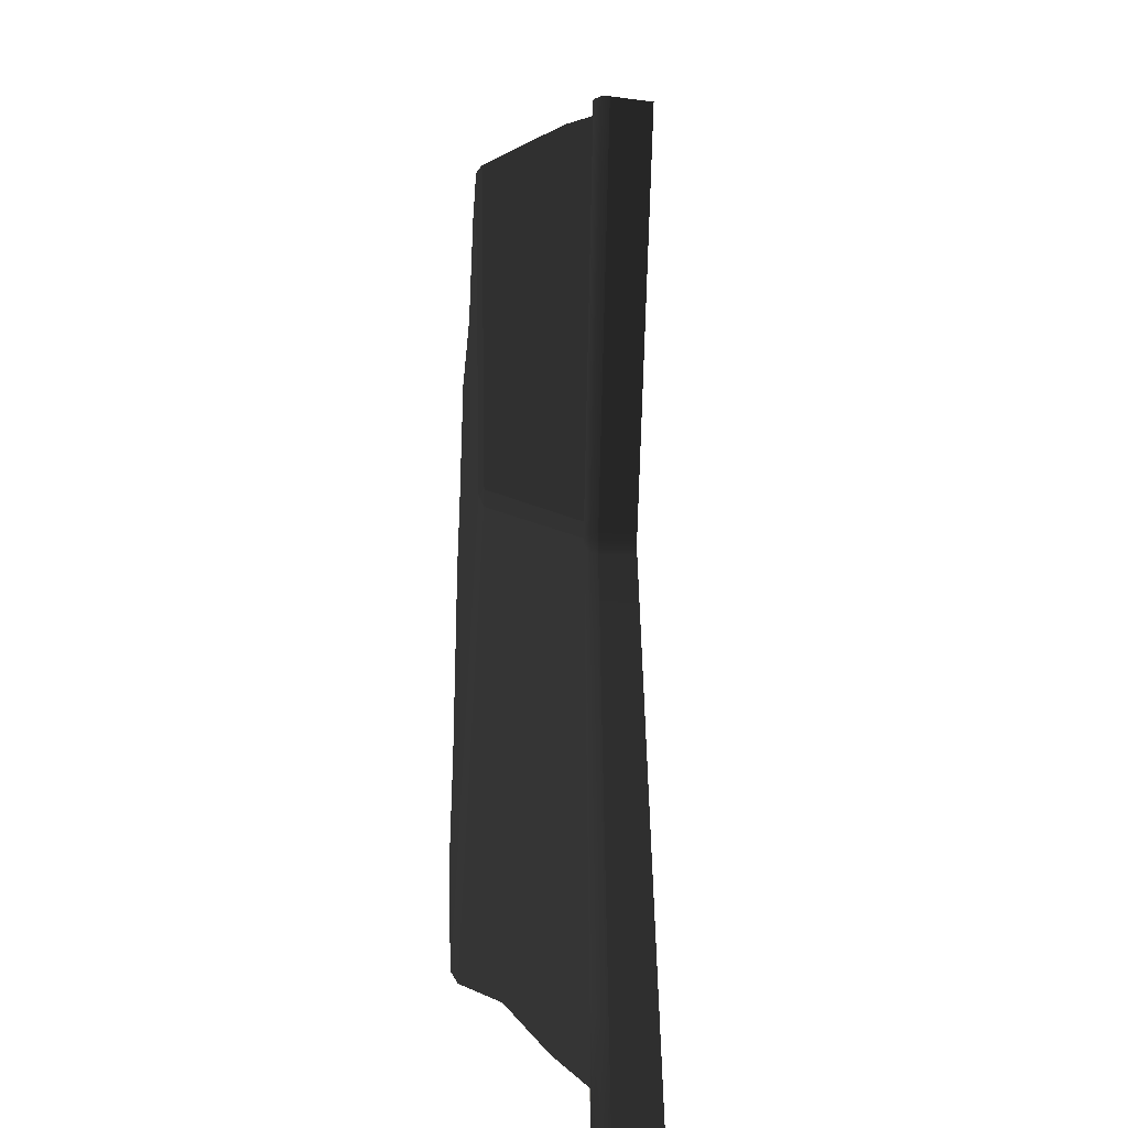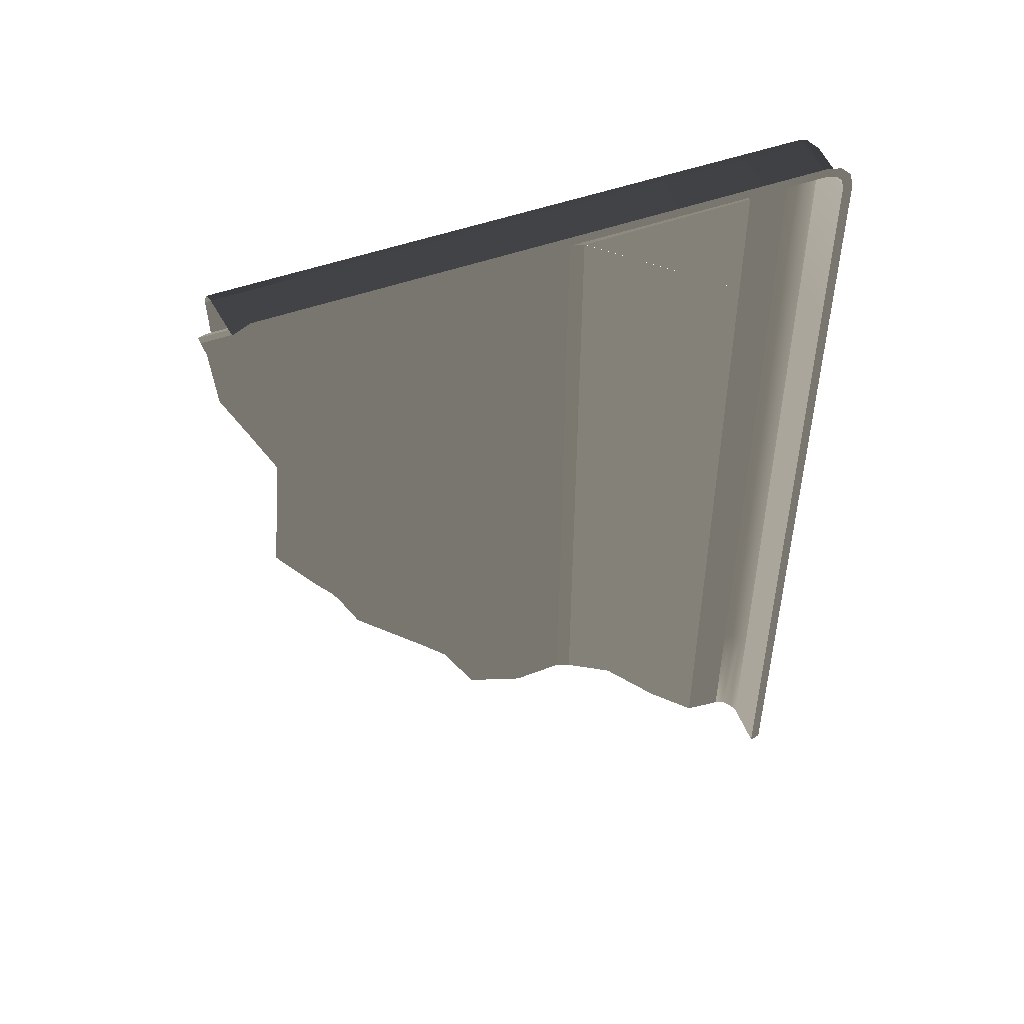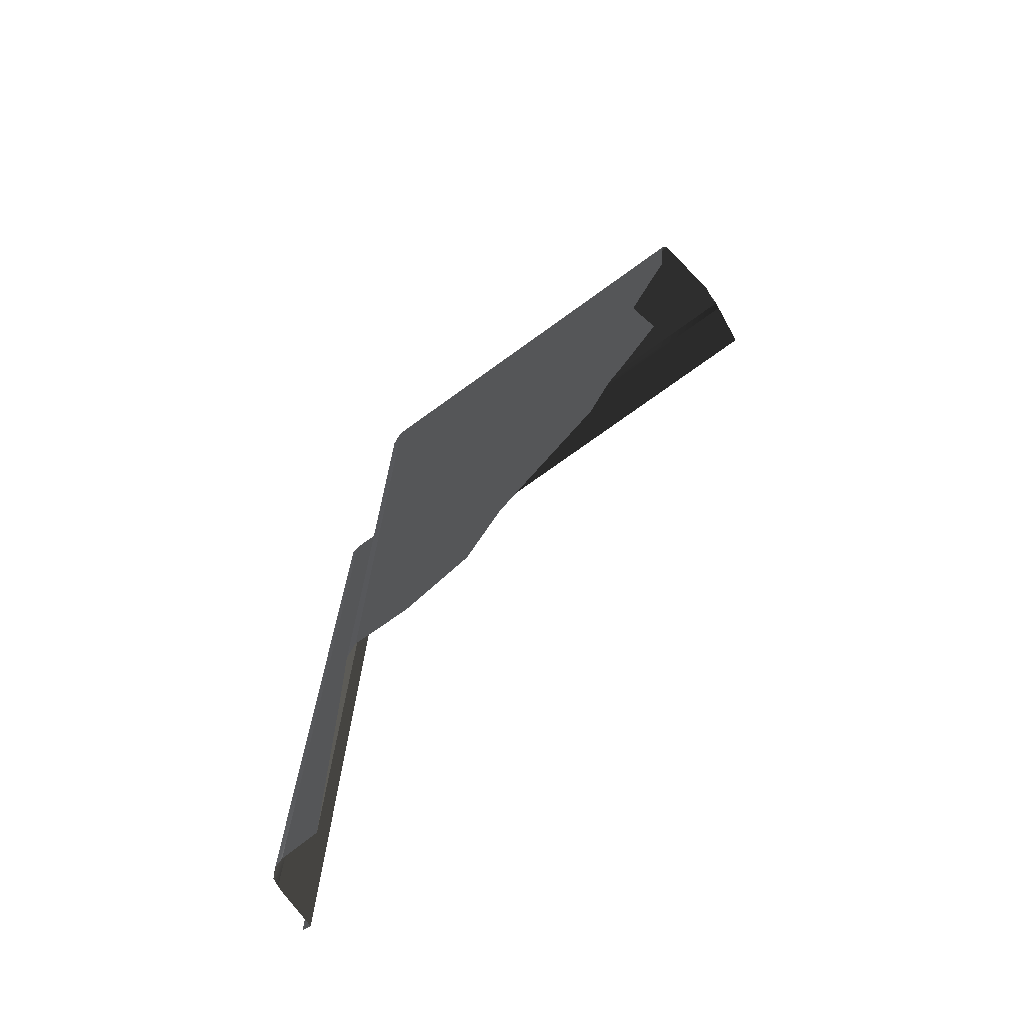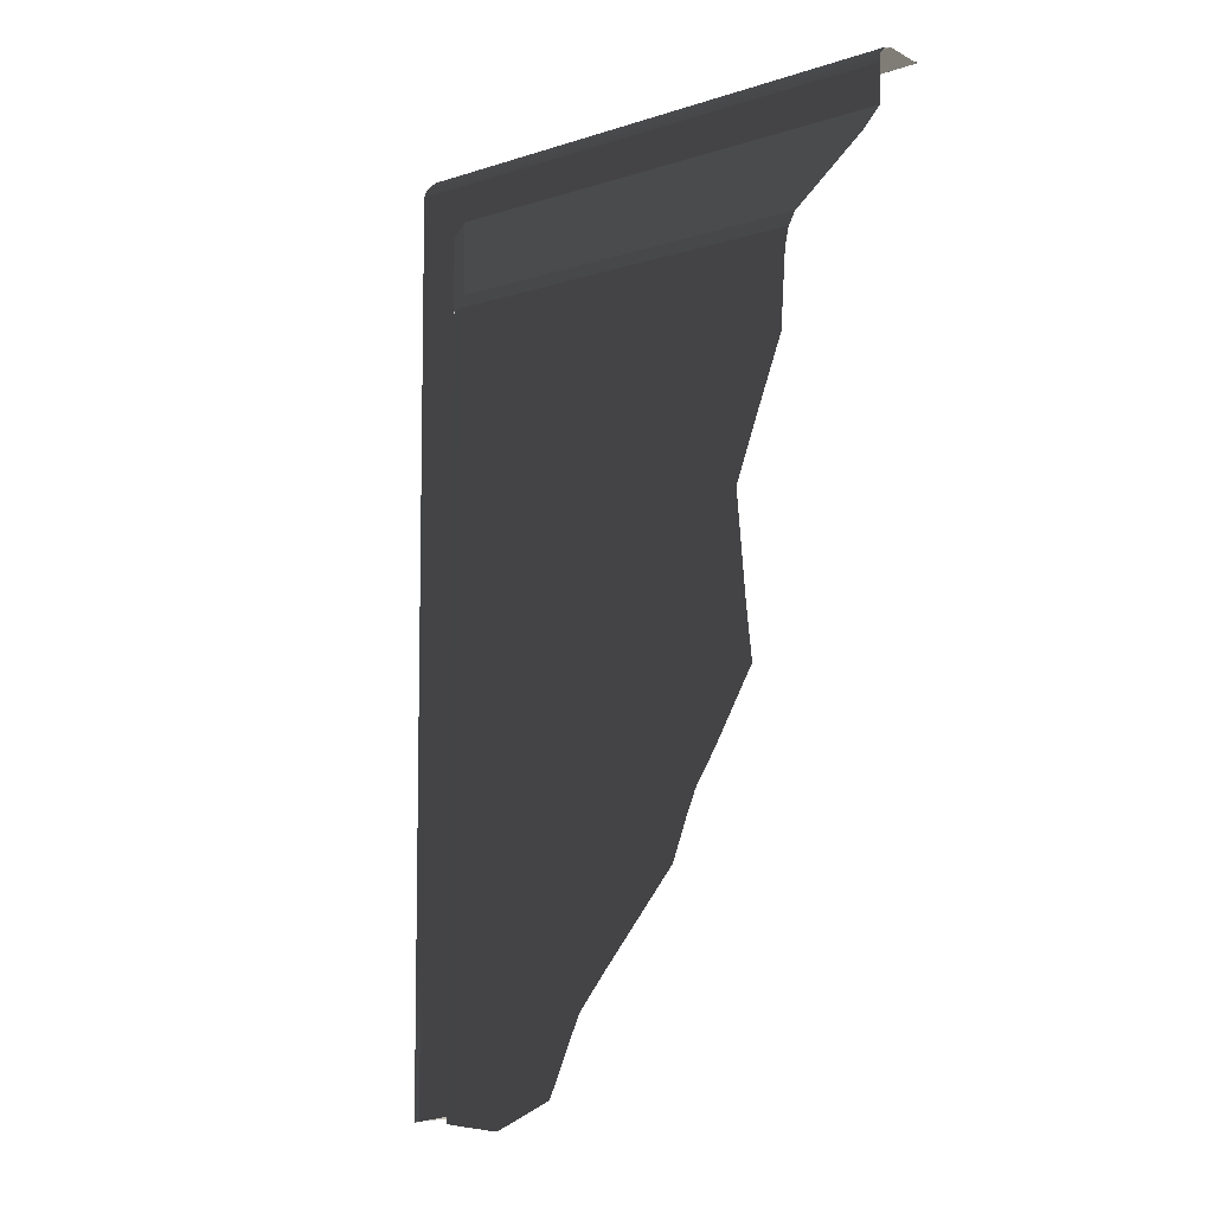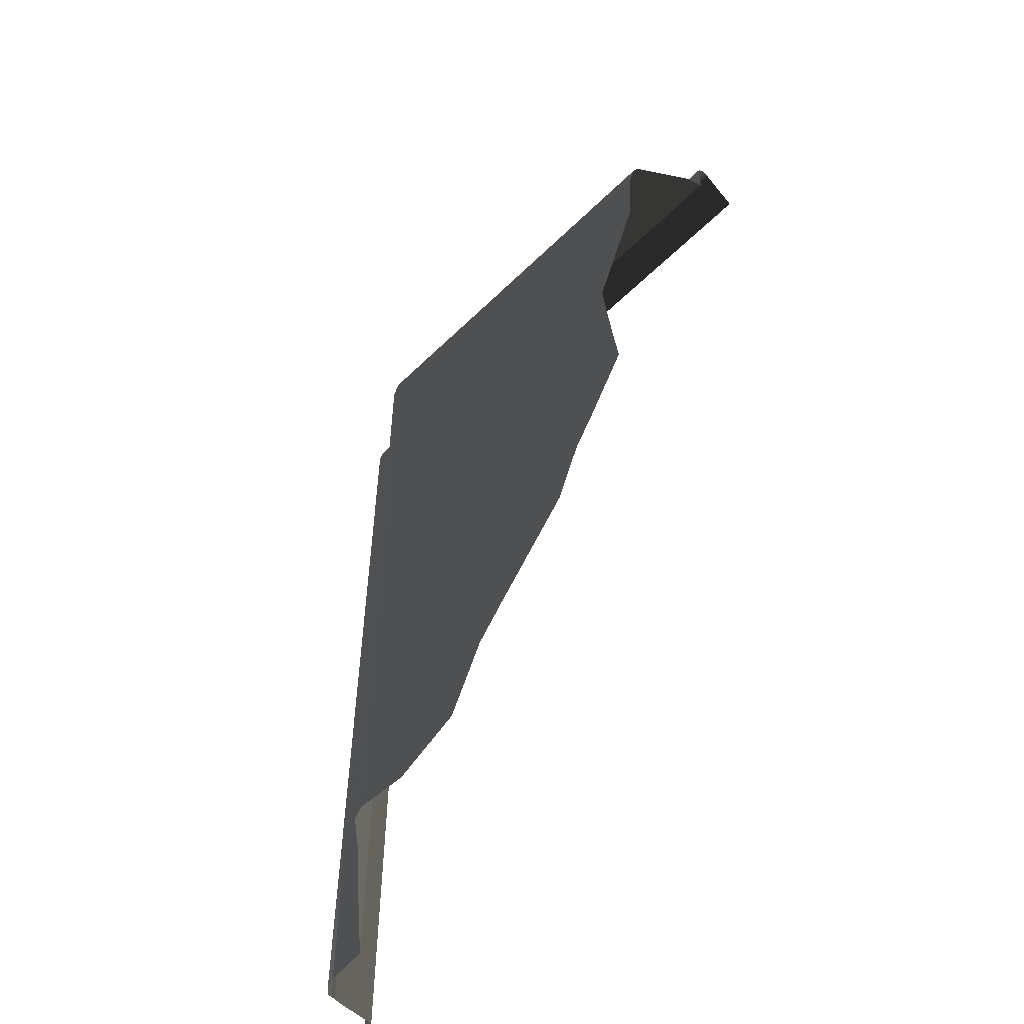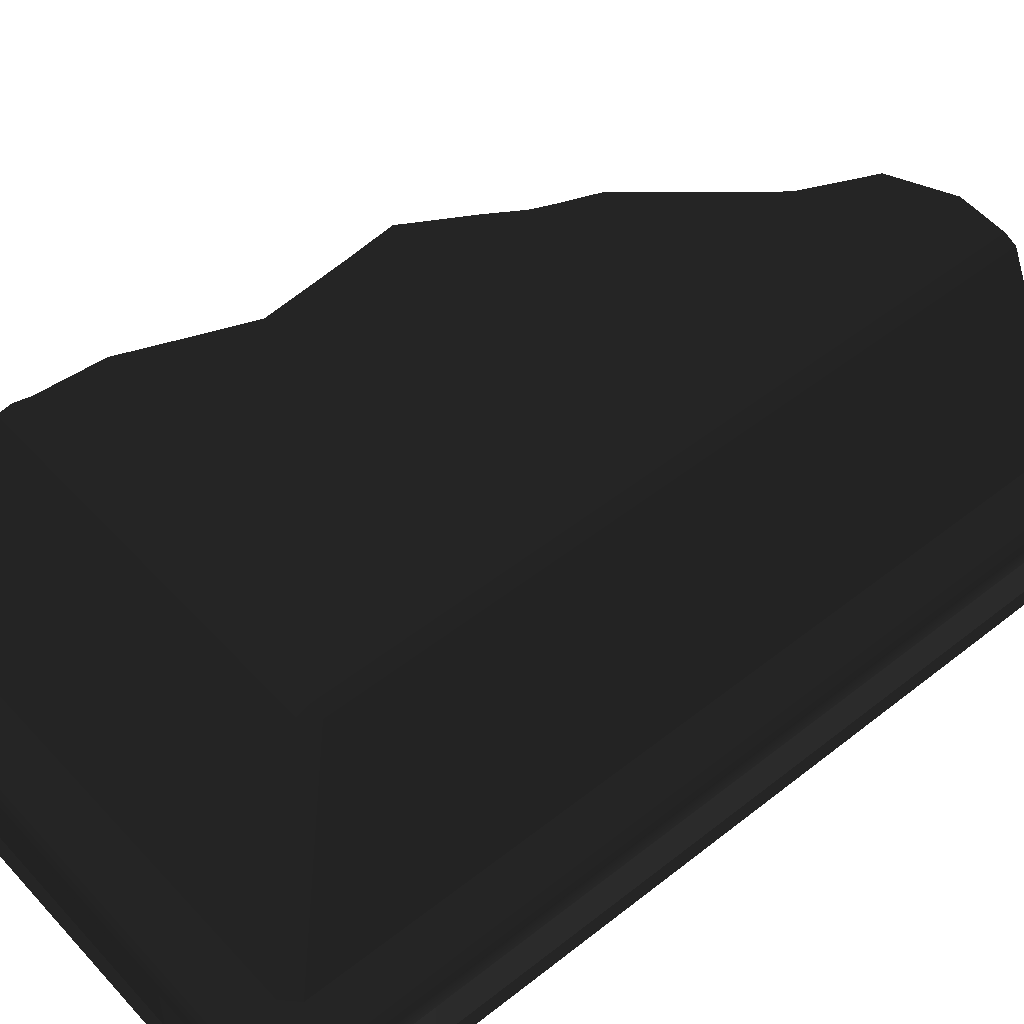
<metadata>
{"format":"obj","ext":"obj","renderer":"f3d","projection":"perspective","resolution":1024,"background":"white","views":[{"elev":-56.0,"azim":-90.8,"up":"+Z"},{"elev":50.9,"azim":-21.0,"up":"+Z"},{"elev":-73.7,"azim":-144.1,"up":"+Z"},{"elev":-7.9,"azim":-137.6,"up":"+Z"},{"elev":-55.9,"azim":-134.4,"up":"+Z"},{"elev":50.6,"azim":49.2,"up":"+Y"}]}
</metadata>
<code>
g
v 104.9 22.72 -263.6
v 101.8 25.72 -266.7
v 101.8 22.72 -263.6
v 105.3 22.72 -264
v 105.3 22.72 -267.1
v 102.1 25.72 -267.1
v 104.9 22.72 -263.6
v 105.3 22.72 -264
v 102.1 25.72 -267.1
v 101.8 25.72 -266.7
v 97.77 22.72 -263.6
v 101.8 22.72 -263.6
v 101.8 25.72 -266.7
v 97.77 25.72 -266.7
v 93.77 22.72 -263.6
v 93.77 25.72 -266.7
v 91.34 23.51 -264.4
v 91.55 25.72 -266.7
v 91.42 22.72 -263.6
v 102.1 25.72 -271.1
v 102.1 25.72 -267.1
v 105.3 22.72 -267.1
v 105.3 22.72 -271.1
v 102.1 25.72 -275.1
v 105.3 22.72 -275.1
v 102.1 25.72 -279.1
v 105.3 22.72 -279.1
v 102.1 25.72 -283.1
v 105.3 22.72 -283.1
v 104.3 23.66 -286.7
v 105.3 22.72 -286.8
v 103.1 24.75 -286.2
v 102.1 25.72 -286.6
v 105.3 22.72 -263.6
v 105.3 22.72 -264
v 104.9 22.72 -263.6
v 101.8 25.87 -267.1
v 101.8 25.72 -266.7
v 102.1 25.72 -267.1
v 101.8 25.87 -267.1
v 97.77 25.87 -267.1
v 97.77 25.72 -266.7
v 101.8 25.72 -266.7
v 97.77 25.87 -267.1
v 93.77 25.87 -267.1
v 93.77 25.72 -266.7
v 97.77 25.72 -266.7
v 106.3 20.97 -261.9
v 106.3 20.97 -262.1
v 101.8 20.97 -262.1
v 101.8 20.97 -261.9
v 107 20.97 -267.1
v 106.8 20.97 -267.1
v 106.8 20.97 -262.6
v 107 20.97 -262.6
v 106.3 22.72 -263.6
v 105.3 22.72 -263.6
v 105.3 22.72 -262.6
v 106.3 22.72 -262.6
v 101.8 25.87 -271.1
v 101.8 25.87 -267.1
v 102.1 25.72 -267.1
v 102.1 25.72 -271.1
v 101.8 25.87 -275.1
v 101.8 25.87 -271.1
v 102.1 25.72 -271.1
v 102.1 25.72 -275.1
v 101.8 25.87 -279.1
v 101.8 25.87 -275.1
v 102.1 25.72 -275.1
v 102.1 25.72 -279.1
v 101.8 25.87 -283.1
v 101.8 25.87 -279.1
v 102.1 25.72 -279.1
v 102.1 25.72 -283.1
v 91.62 25.87 -267.1
v 91.55 25.72 -266.7
v 93.77 25.72 -266.7
v 93.77 25.87 -267.1
v 102.1 25.72 -286.6
v 101.8 25.87 -286.6
v 101.8 25.87 -283.1
v 102.1 25.72 -283.1
v 101.8 20.97 -261.9
v 101.8 20.97 -262.1
v 97.77 20.97 -262.1
v 97.77 20.97 -261.9
v 93.77 20.97 -262.1
v 93.77 20.97 -261.9
v 92.04 20.97 -261.9
v 91.6 20.97 -262.1
v 91.59 20.97 -262.1
v 101.8 22.72 -262.6
v 101.8 22.72 -263.6
v 97.77 22.72 -263.6
v 97.77 22.72 -262.6
v 93.77 22.72 -263.6
v 93.77 22.72 -262.6
v 91.42 22.72 -263.6
v 91.39 22.72 -262.6
v 106.8 22.22 -262.6
v 106.8 22.22 -267.1
v 106.7 22.47 -267.1
v 106.7 22.47 -262.6
v 106.5 22.65 -267.1
v 106.5 22.65 -262.6
v 106.3 22.72 -267.1
v 106.3 22.72 -263.6
v 106.3 22.72 -262.6
v 101.8 22.22 -262.1
v 106.3 22.22 -262.1
v 106.3 22.47 -262.2
v 101.8 22.47 -262.2
v 106.3 22.65 -262.4
v 101.8 22.65 -262.4
v 105.3 22.72 -262.6
v 101.8 22.72 -262.6
v 106.3 22.72 -262.6
v 101.8 22.72 -262.6
v 105.3 22.72 -262.6
v 105.3 22.72 -263.6
v 104.9 22.72 -263.6
v 101.8 22.72 -263.6
v 105.3 22.72 -264
v 105.3 22.72 -263.6
v 106.3 22.72 -263.6
v 106.3 22.72 -267.1
v 105.3 22.72 -267.1
v 107 20.97 -262.6
v 106.8 20.97 -262.6
v 106.7 20.97 -262.4
v 106.9 20.97 -262.2
v 106.5 20.97 -262.2
v 106.6 20.97 -262
v 106.3 20.97 -262.1
v 106.3 20.97 -261.9
v 106.5 22.65 -262.5
v 106.3 22.72 -262.6
v 106.4 22.65 -262.4
v 106.6 22.47 -262.4
v 106.5 22.47 -262.2
v 106.7 22.22 -262.4
v 106.5 22.22 -262.2
v 106.6 22.47 -262.4
v 106.7 22.22 -262.4
v 106.8 22.22 -262.6
v 106.7 22.47 -262.6
v 106.5 22.65 -262.5
v 106.5 22.65 -262.6
v 106.3 22.72 -262.6
v 106.4 22.65 -262.4
v 106.3 22.65 -262.4
v 106.5 22.47 -262.2
v 106.3 22.47 -262.2
v 106.5 22.22 -262.2
v 106.3 22.22 -262.1
v 106.8 20.97 -267.1
v 107 20.97 -267.1
v 107 20.97 -271.1
v 106.8 20.97 -271.1
v 107 20.97 -275.1
v 106.8 20.97 -275.1
v 107 20.97 -279.1
v 106.8 20.97 -279.1
v 107 20.97 -283.1
v 106.8 20.97 -283.1
v 107 20.97 -286.9
v 106.8 20.97 -287
v 105.3 22.72 -267.1
v 106.3 22.72 -267.1
v 106.3 22.72 -271.1
v 105.3 22.72 -271.1
v 106.3 22.72 -275.1
v 105.3 22.72 -275.1
v 106.3 22.72 -279.1
v 105.3 22.72 -279.1
v 106.3 22.72 -283.1
v 105.3 22.72 -283.1
v 105.3 22.72 -286.8
v 106.3 22.72 -286.9
v 101.8 22.65 -262.4
v 101.8 22.72 -262.6
v 97.77 22.72 -262.6
v 97.77 22.65 -262.4
v 101.8 22.47 -262.2
v 93.77 22.72 -262.6
v 97.77 22.47 -262.2
v 101.8 22.22 -262.1
v 97.77 22.22 -262.1
v 93.77 22.65 -262.4
v 91.39 22.72 -262.6
v 91.43 22.65 -262.4
v 93.77 22.47 -262.2
v 93.77 22.22 -262.1
v 91.42 22.47 -262.2
v 91.45 22.22 -262.1
v 106.7 22.47 -267.1
v 106.8 22.22 -267.1
v 106.8 22.22 -271.1
v 106.7 22.47 -271.1
v 106.8 22.22 -275.1
v 106.5 22.65 -267.1
v 106.7 22.47 -275.1
v 106.8 22.22 -279.1
v 106.5 22.65 -271.1
v 106.3 22.72 -267.1
v 106.3 22.72 -271.1
v 106.5 22.65 -275.1
v 106.3 22.72 -275.1
v 106.7 22.47 -279.1
v 106.8 22.22 -283.1
v 106.5 22.65 -279.1
v 106.3 22.72 -279.1
v 106.7 22.47 -283.1
v 106.8 22.22 -286.9
v 106.7 22.47 -287
v 106.5 22.65 -287
v 106.5 22.65 -283.1
v 106.3 22.72 -283.1
v 106.3 22.72 -286.9
v 97.77 22.22 -262.1
v 97.77 20.97 -262.1
v 101.8 20.97 -262.1
v 101.8 22.22 -262.1
v 93.77 22.22 -262.1
v 93.77 20.97 -262.1
v 97.77 20.97 -262.1
v 97.77 22.22 -262.1
v 106.8 22.22 -267.1
v 106.8 20.97 -267.1
v 106.8 20.97 -271.1
v 106.8 22.22 -271.1
v 106.8 22.22 -271.1
v 106.8 20.97 -271.1
v 106.8 20.97 -275.1
v 106.8 22.22 -275.1
v 106.8 22.22 -275.1
v 106.8 20.97 -275.1
v 106.8 20.97 -279.1
v 106.8 22.22 -279.1
v 106.8 22.22 -279.1
v 106.8 20.97 -279.1
v 106.8 20.97 -283.1
v 106.8 22.22 -283.1
v 106.8 20.97 -262.6
v 106.8 20.97 -267.1
v 106.8 22.22 -267.1
v 106.8 22.22 -262.6
v 106.7 20.97 -262.4
v 106.7 22.22 -262.4
v 106.5 22.22 -262.2
v 106.5 20.97 -262.2
v 106.3 22.22 -262.1
v 106.3 20.97 -262.1
v 101.8 22.22 -262.1
v 101.8 20.97 -262.1
v 93.77 22.22 -262.1
v 91.45 22.22 -262.1
v 91.53 21.57 -262.1
v 91.6 20.97 -262.1
v 93.77 20.97 -262.1
v 106.8 22.22 -286.9
v 106.8 22.22 -283.1
v 106.8 20.97 -283.1
v 106.8 22.07 -287
v 106.8 20.97 -287
v 91.72 25.87 -267.5
v 91.68 25.87 -267.4
v 91.62 25.87 -267.1
v 93.77 25.87 -267.1
v 93.77 25.87 -271.1
v 91.85 25.87 -269.4
v 92.54 25.87 -271.1
v 93.13 25.87 -272.6
v 97.77 25.87 -271.1
v 97.77 25.87 -267.1
v 101.8 25.87 -267.1
v 101.8 25.87 -271.1
v 101.8 25.87 -275.1
v 97.77 25.87 -275.1
v 101.8 25.87 -279.1
v 93.77 25.87 -275.1
v 92.89 25.87 -275.1
v 92.73 25.87 -276.5
v 93.77 25.87 -278.2
v 94.33 25.87 -279.1
v 97.77 25.87 -279.1
v 94.58 25.87 -279.7
v 94.99 25.87 -280.7
v 97.77 25.87 -283.1
v 97.04 25.87 -283.1
v 97.77 25.87 -284
v 98.67 25.87 -285.9
v 101.8 25.87 -283.1
v 100.3 25.87 -286.7
v 101.8 25.87 -286.6
g rend_exterior_pit_buildings_24.part0
f 1 2 3
f 4 5 6
f 1 2 3
g rend_exterior_pit_buildings_24.part1
f 7 8 9
f 9 10 7
f 11 12 13
f 13 14 11
f 15 11 14
f 14 16 15
f 17 15 16
f 16 18 17
f 17 19 15
f 20 21 22
f 22 23 20
f 24 20 23
f 23 25 24
f 26 24 25
f 25 27 26
f 28 26 27
f 27 29 28
f 30 29 31
f 28 29 30
f 30 32 28
f 32 33 28
f 7 8 9
g rend_exterior_pit_buildings_24.part2
f 34 35 36
f 37 38 39
f 34 35 36
g rend_exterior_pit_buildings_24.part3
f 40 41 42
f 42 43 40
f 44 45 46
f 46 47 44
f 48 49 50
f 50 51 48
f 52 53 54
f 54 55 52
f 56 57 58
f 58 59 56
f 60 61 62
f 62 63 60
f 64 65 66
f 66 67 64
f 68 69 70
f 70 71 68
f 72 73 74
f 74 75 72
f 76 77 78
f 78 79 76
f 80 81 82
f 82 83 80
f 84 85 86
f 86 87 84
f 87 86 88
f 88 89 87
f 90 89 88
f 88 91 90
f 92 90 91
f 93 94 95
f 95 96 93
f 96 95 97
f 97 98 96
f 98 97 99
f 99 100 98
f 101 102 103
f 103 104 101
f 104 103 105
f 105 106 104
f 106 105 107
f 107 108 106
f 109 106 108
f 110 111 112
f 112 113 110
f 113 112 114
f 114 115 113
f 115 114 116
f 116 117 115
f 116 114 118
f 119 120 121
f 121 122 119
f 123 119 122
f 124 125 126
f 126 127 124
f 124 127 128
f 129 130 131
f 131 132 129
f 132 131 133
f 133 134 132
f 134 133 135
f 135 136 134
f 137 138 139
f 140 137 139
f 139 141 140
f 142 140 141
f 141 143 142
f 144 145 146
f 146 147 144
f 148 144 147
f 147 149 148
f 149 150 148
f 151 150 152
f 153 151 152
f 152 154 153
f 155 153 154
f 154 156 155
f 157 158 159
f 159 160 157
f 160 159 161
f 161 162 160
f 162 161 163
f 163 164 162
f 164 163 165
f 165 166 164
f 166 165 167
f 167 168 166
f 169 170 171
f 171 172 169
f 172 171 173
f 173 174 172
f 174 173 175
f 175 176 174
f 176 175 177
f 177 178 176
f 179 178 177
f 177 180 179
f 181 182 183
f 183 184 181
f 185 181 184
f 184 183 186
f 184 187 185
f 188 185 187
f 187 189 188
f 186 190 184
f 187 184 190
f 186 191 192
f 192 190 186
f 189 187 193
f 190 193 187
f 193 190 192
f 193 194 189
f 192 195 193
f 196 194 193
f 193 195 196
f 197 198 199
f 199 200 197
f 200 199 201
f 202 197 200
f 201 203 200
f 203 201 204
f 200 205 202
f 205 200 203
f 206 202 205
f 205 207 206
f 207 205 208
f 203 208 205
f 208 209 207
f 204 210 203
f 208 203 210
f 210 204 211
f 209 208 212
f 210 212 208
f 212 213 209
f 211 214 210
f 212 210 214
f 214 211 215
f 215 216 214
f 214 216 217
f 213 212 218
f 214 218 212
f 217 218 214
f 218 219 213
f 218 217 220
f 220 219 218
f 40 41 42
g rend_exterior_pit_buildings_24.part4
f 221 222 223
f 223 224 221
f 225 226 227
f 227 228 225
f 229 230 231
f 231 232 229
f 233 234 235
f 235 236 233
f 237 238 239
f 239 240 237
f 241 242 243
f 243 244 241
f 245 246 247
f 247 248 245
f 249 245 248
f 248 250 249
f 249 250 251
f 251 252 249
f 252 251 253
f 253 254 252
f 254 253 255
f 255 256 254
f 257 258 259
f 257 259 260
f 260 261 257
f 262 263 264
f 264 265 262
f 265 264 266
f 221 222 223
g rend_exterior_pit_buildings_24.part5
f 267 268 269
f 269 270 267
f 267 270 271
f 271 272 267
f 271 273 272
f 274 273 271
f 275 271 270
f 270 276 275
f 276 277 278
f 278 275 276
f 275 278 279
f 279 280 275
f 271 275 280
f 280 279 281
f 274 271 282
f 280 282 271
f 274 282 283
f 284 283 282
f 282 285 284
f 286 285 282
f 282 280 286
f 280 287 286
f 281 287 280
f 286 287 288
f 287 289 288
f 290 287 281
f 289 287 290
f 290 291 289
f 291 290 292
f 293 292 290
f 281 294 290
f 290 294 293
f 295 293 294
f 295 294 296
f 267 268 269

</code>
